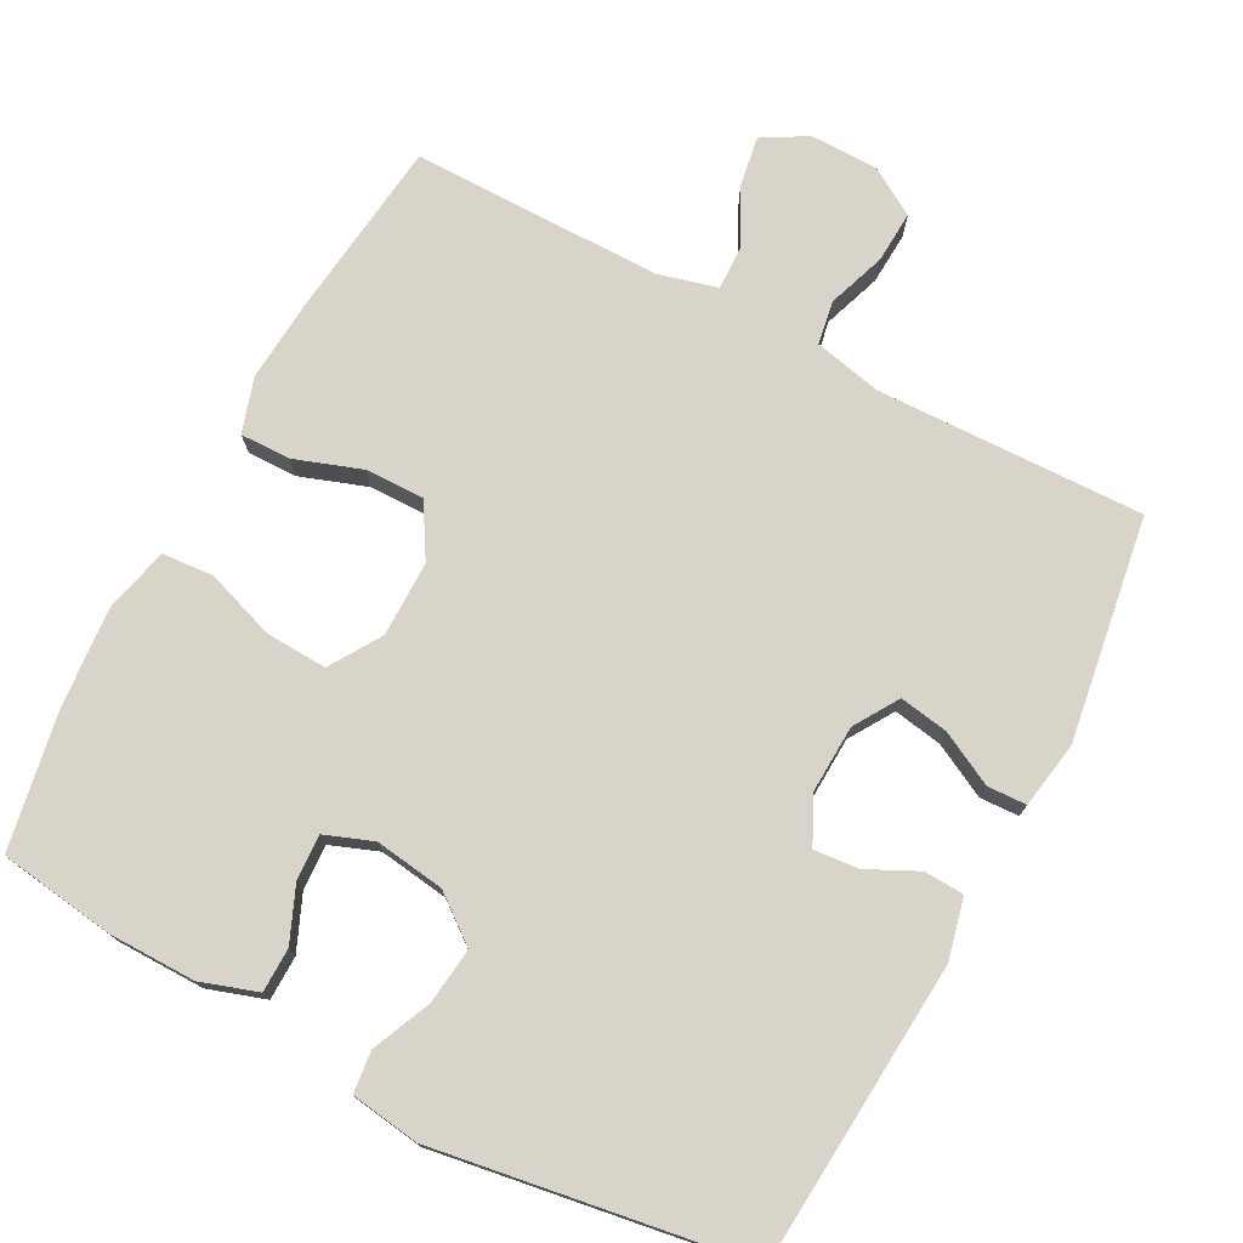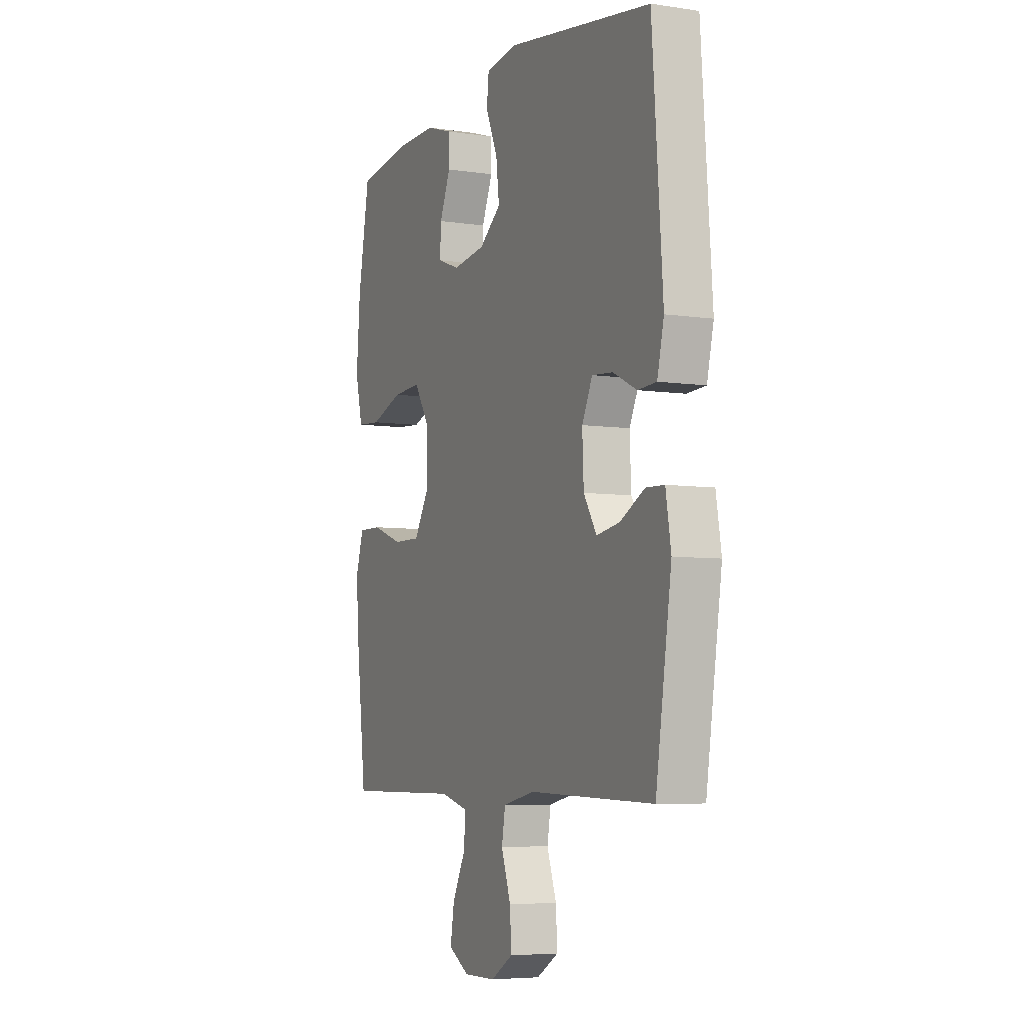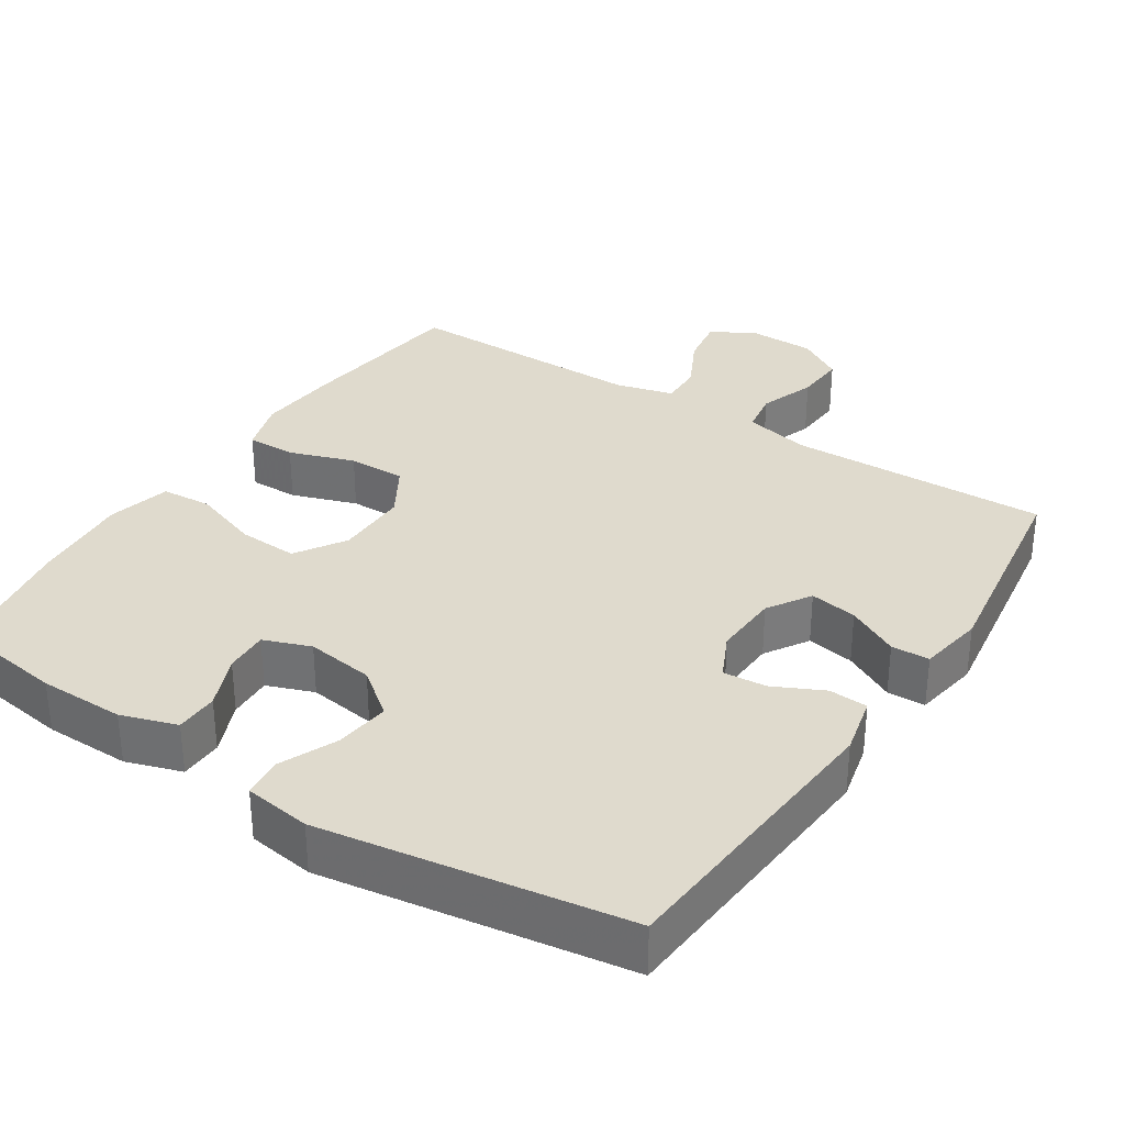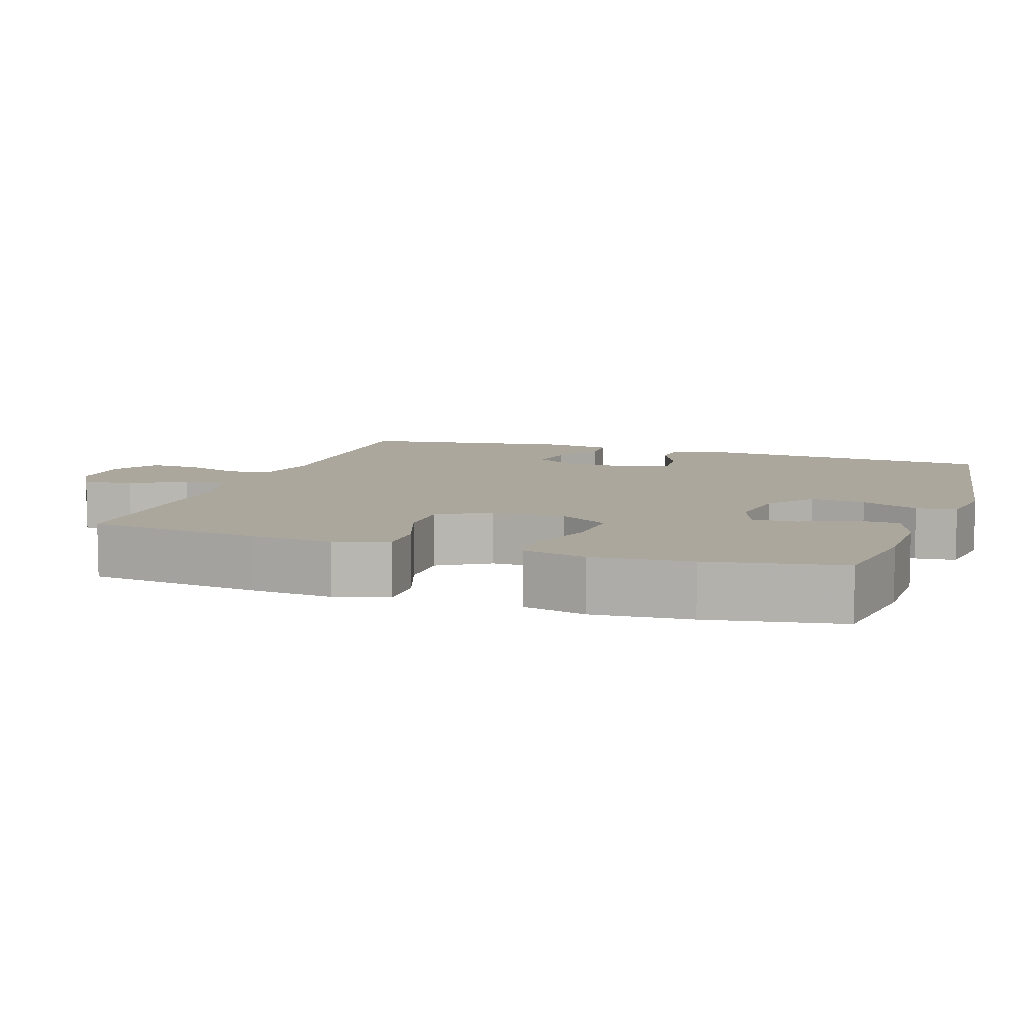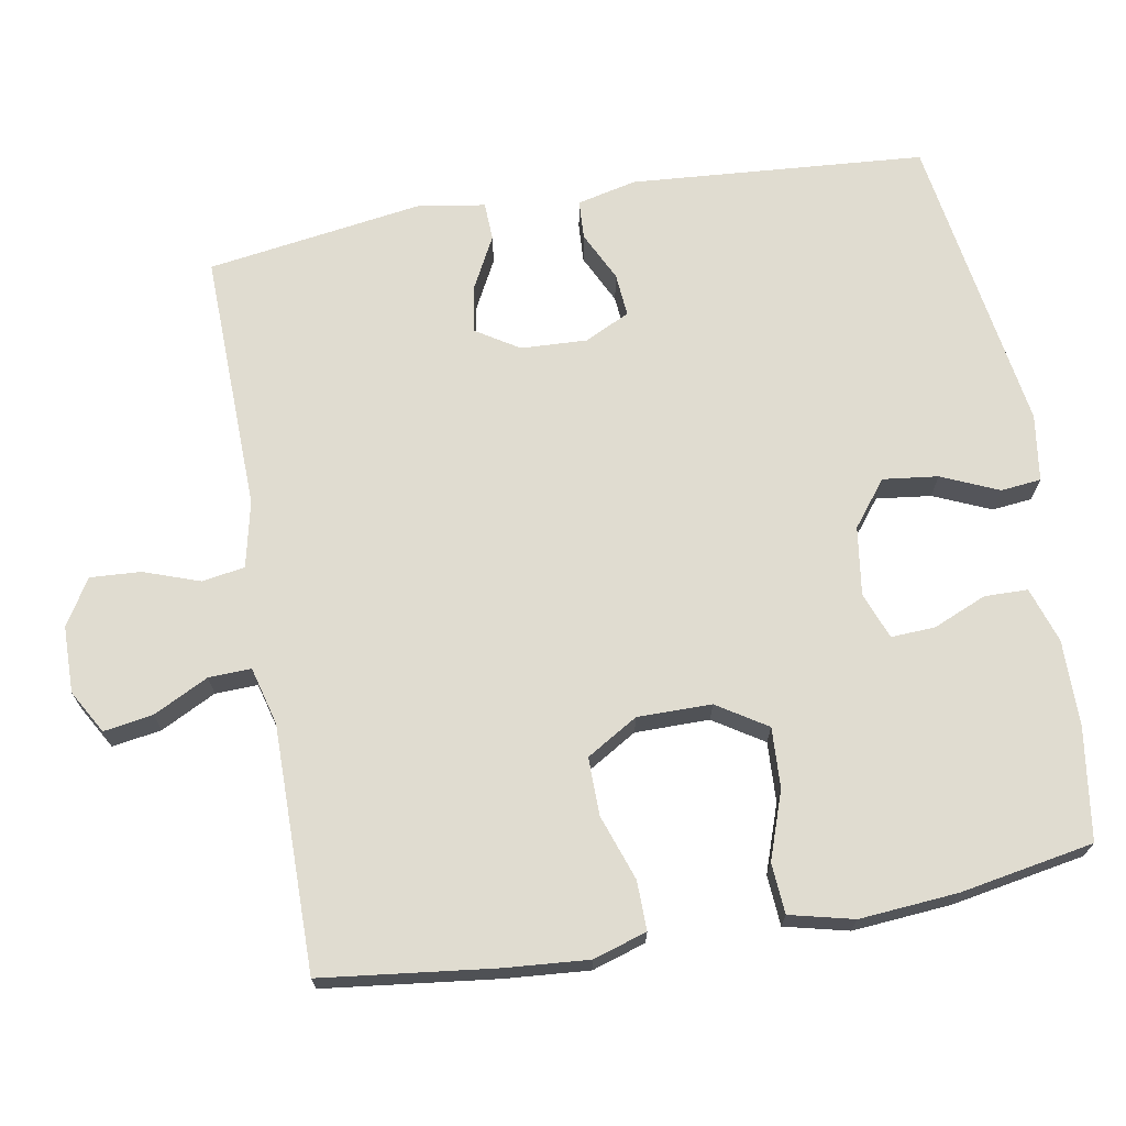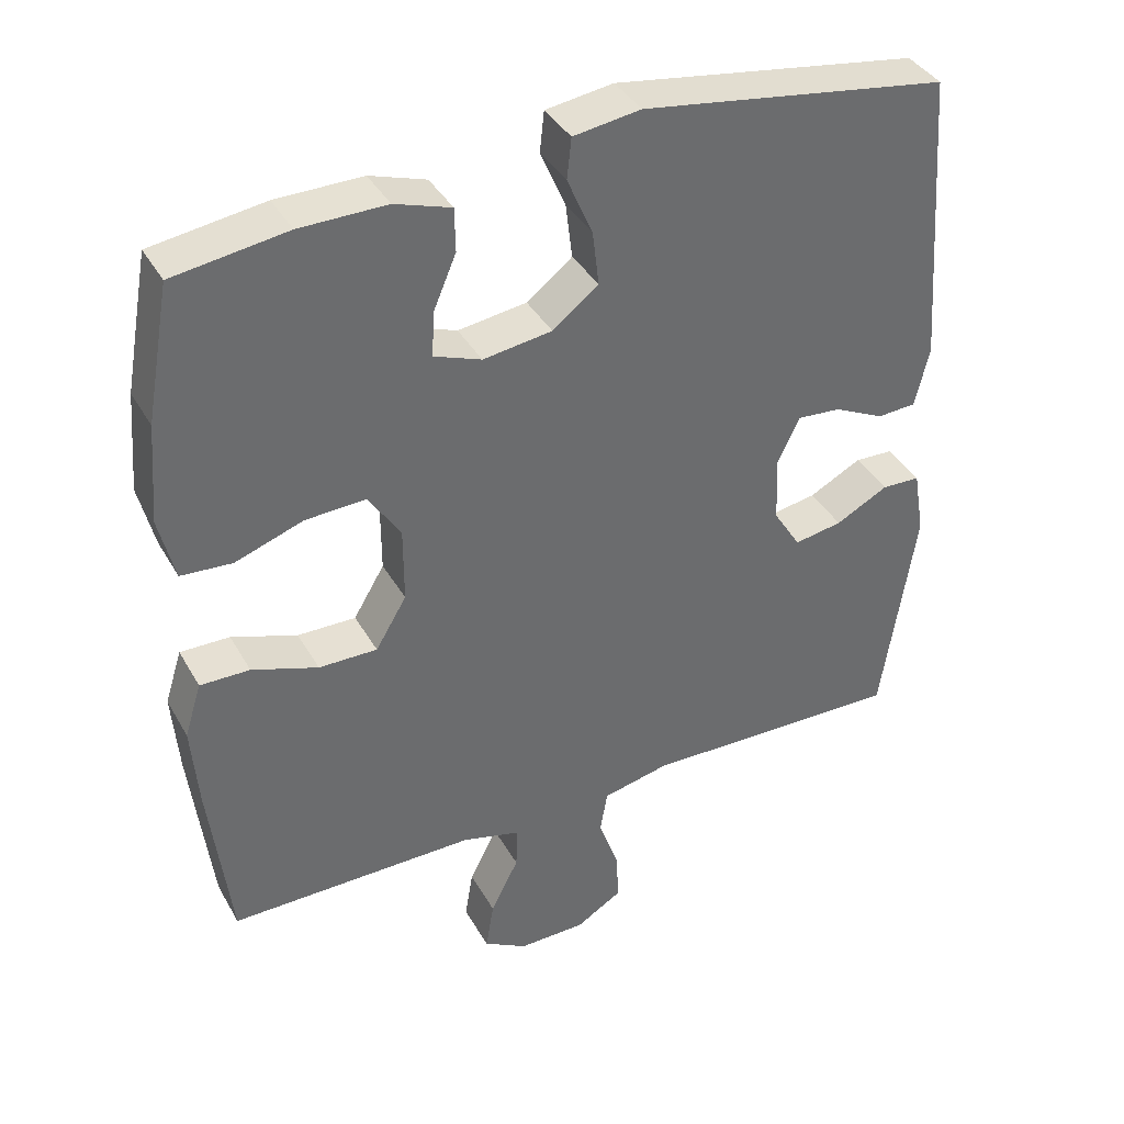
<metadata>
{"format":"obj","ext":"obj","renderer":"f3d","projection":"perspective","resolution":1024,"background":"white","views":[{"elev":75.3,"azim":27.9,"up":"+Y"},{"elev":-5.9,"azim":65.6,"up":"+Z"},{"elev":32.7,"azim":33.2,"up":"+Y"},{"elev":8.4,"azim":-71.2,"up":"+Y"},{"elev":69.7,"azim":-99.9,"up":"+Y"},{"elev":38.6,"azim":-26.8,"up":"+Z"}]}
</metadata>
<code>
v -0.5 0.07 -0.5
v -0.528 0.07 -0.265
v -0.537 0.07 -0.151
v -0.514 0.07 -0.078
v -0.447 0.07 -0.079
v -0.358 0.07 -0.11
v -0.279 0.07 -0.111
v -0.237 0.07 -0.041
v -0.237 0.07 0.06
v -0.28 0.07 0.128
v -0.362 0.07 0.124
v -0.454 0.07 0.092
v -0.523 0.07 0.097
v -0.544 0.07 0.184
v -0.533 0.07 0.318
v -0.5 0.07 0.5
v -0.347 0.07 0.522
v -0.23 0.07 0.523
v -0.154 0.07 0.498
v -0.153 0.07 0.439
v -0.184 0.07 0.366
v -0.187 0.07 0.306
v -0.123 0.07 0.282
v -0.03 0.07 0.295
v 0.032 0.07 0.343
v 0.023 0.07 0.418
v -0.011 0.07 0.496
v -0.005 0.07 0.551
v 0.086 0.07 0.564
v 0.5 0.07 0.5
v 0.53 0.07 0.098
v 0.511 0.07 0.017
v 0.458 0.07 0.014
v 0.39 0.07 0.047
v 0.331 0.07 0.052
v 0.301 0.07 -0.01
v 0.305 0.07 -0.1
v 0.342 0.07 -0.159
v 0.407 0.07 -0.148
v 0.478 0.07 -0.111
v 0.53 0.07 -0.113
v 0.545 0.07 -0.202
v 0.5 0.07 -0.5
v 0.144 0.07 -0.491
v 0.054 0.07 -0.511
v 0.044 0.07 -0.569
v 0.071 0.07 -0.646
v 0.075 0.07 -0.715
v 0.012 0.07 -0.753
v -0.079 0.07 -0.754
v -0.138 0.07 -0.72
v -0.127 0.07 -0.653
v -0.089 0.07 -0.578
v -0.087 0.07 -0.52
v -0.166 0.07 -0.499
v -0.5 0 -0.5
v -0.528 0 -0.265
v -0.537 0 -0.151
v -0.514 0 -0.078
v -0.447 0 -0.079
v -0.358 0 -0.11
v -0.279 0 -0.111
v -0.237 0 -0.041
v -0.237 0 0.06
v -0.28 0 0.128
v -0.362 0 0.124
v -0.454 0 0.092
v -0.523 0 0.097
v -0.544 0 0.184
v -0.533 0 0.318
v -0.5 0 0.5
v -0.347 0 0.522
v -0.23 0 0.523
v -0.154 0 0.498
v -0.153 0 0.439
v -0.184 0 0.366
v -0.187 0 0.306
v -0.123 0 0.282
v -0.03 0 0.295
v 0.032 0 0.343
v 0.023 0 0.418
v -0.011 0 0.496
v -0.005 0 0.551
v 0.086 0 0.564
v 0.5 0 0.5
v 0.53 0 0.098
v 0.511 0 0.017
v 0.458 0 0.014
v 0.39 0 0.047
v 0.331 0 0.052
v 0.301 0 -0.01
v 0.305 0 -0.1
v 0.342 0 -0.159
v 0.407 0 -0.148
v 0.478 0 -0.111
v 0.53 0 -0.113
v 0.545 0 -0.202
v 0.5 0 -0.5
v 0.144 0 -0.491
v 0.054 0 -0.511
v 0.044 0 -0.569
v 0.071 0 -0.646
v 0.075 0 -0.715
v 0.012 0 -0.753
v -0.079 0 -0.754
v -0.138 0 -0.72
v -0.127 0 -0.653
v -0.089 0 -0.578
v -0.087 0 -0.52
v -0.166 0 -0.499
f 51 52 53
f 50 51 53
f 49 50 53
f 48 49 53
f 47 48 53
f 46 47 53
f 45 46 53 54
f 44 45 54 55
f 42 43 44
f 41 42 44
f 40 41 44
f 39 40 44
f 44 55 1
f 39 44 1
f 38 39 1
f 32 33 34
f 31 32 34
f 30 31 34
f 29 30 34
f 28 29 34
f 27 28 34
f 26 27 34
f 25 26 34 35
f 24 25 35 36
f 19 20 21
f 18 19 21
f 17 18 21
f 16 17 21
f 15 16 21
f 14 15 21
f 13 14 21
f 12 13 21
f 11 12 21
f 10 11 21 22
f 9 10 22 23
f 4 5 6
f 3 4 6
f 2 3 6
f 1 2 6
f 1 6 7
f 1 7 8
f 38 1 8
f 37 38 8
f 24 36 37
f 23 24 37
f 9 23 37
f 8 9 37
f 108 107 106
f 108 106 105
f 108 105 104
f 108 104 103
f 108 103 102
f 108 102 101
f 109 108 101 100
f 110 109 100 99
f 99 98 97
f 99 97 96
f 99 96 95
f 99 95 94
f 56 110 99
f 56 99 94
f 56 94 93
f 89 88 87
f 89 87 86
f 89 86 85
f 89 85 84
f 89 84 83
f 89 83 82
f 89 82 81
f 90 89 81 80
f 91 90 80 79
f 76 75 74
f 76 74 73
f 76 73 72
f 76 72 71
f 76 71 70
f 76 70 69
f 76 69 68
f 76 68 67
f 76 67 66
f 77 76 66 65
f 78 77 65 64
f 61 60 59
f 61 59 58
f 61 58 57
f 61 57 56
f 62 61 56
f 63 62 56
f 63 56 93
f 63 93 92
f 92 91 79
f 92 79 78
f 92 78 64
f 92 64 63
f 1 56 57 2
f 2 57 58 3
f 3 58 59 4
f 4 59 60 5
f 5 60 61 6
f 6 61 62 7
f 7 62 63 8
f 8 63 64 9
f 9 64 65 10
f 10 65 66 11
f 11 66 67 12
f 12 67 68 13
f 13 68 69 14
f 14 69 70 15
f 15 70 71 16
f 16 71 72 17
f 17 72 73 18
f 18 73 74 19
f 19 74 75 20
f 20 75 76 21
f 21 76 77 22
f 22 77 78 23
f 23 78 79 24
f 24 79 80 25
f 25 80 81 26
f 26 81 82 27
f 27 82 83 28
f 28 83 84 29
f 29 84 85 30
f 30 85 86 31
f 31 86 87 32
f 32 87 88 33
f 33 88 89 34
f 34 89 90 35
f 35 90 91 36
f 36 91 92 37
f 37 92 93 38
f 38 93 94 39
f 39 94 95 40
f 40 95 96 41
f 41 96 97 42
f 42 97 98 43
f 43 98 99 44
f 44 99 100 45
f 45 100 101 46
f 46 101 102 47
f 47 102 103 48
f 48 103 104 49
f 49 104 105 50
f 50 105 106 51
f 51 106 107 52
f 52 107 108 53
f 53 108 109 54
f 54 109 110 55
f 55 110 56 1

</code>
